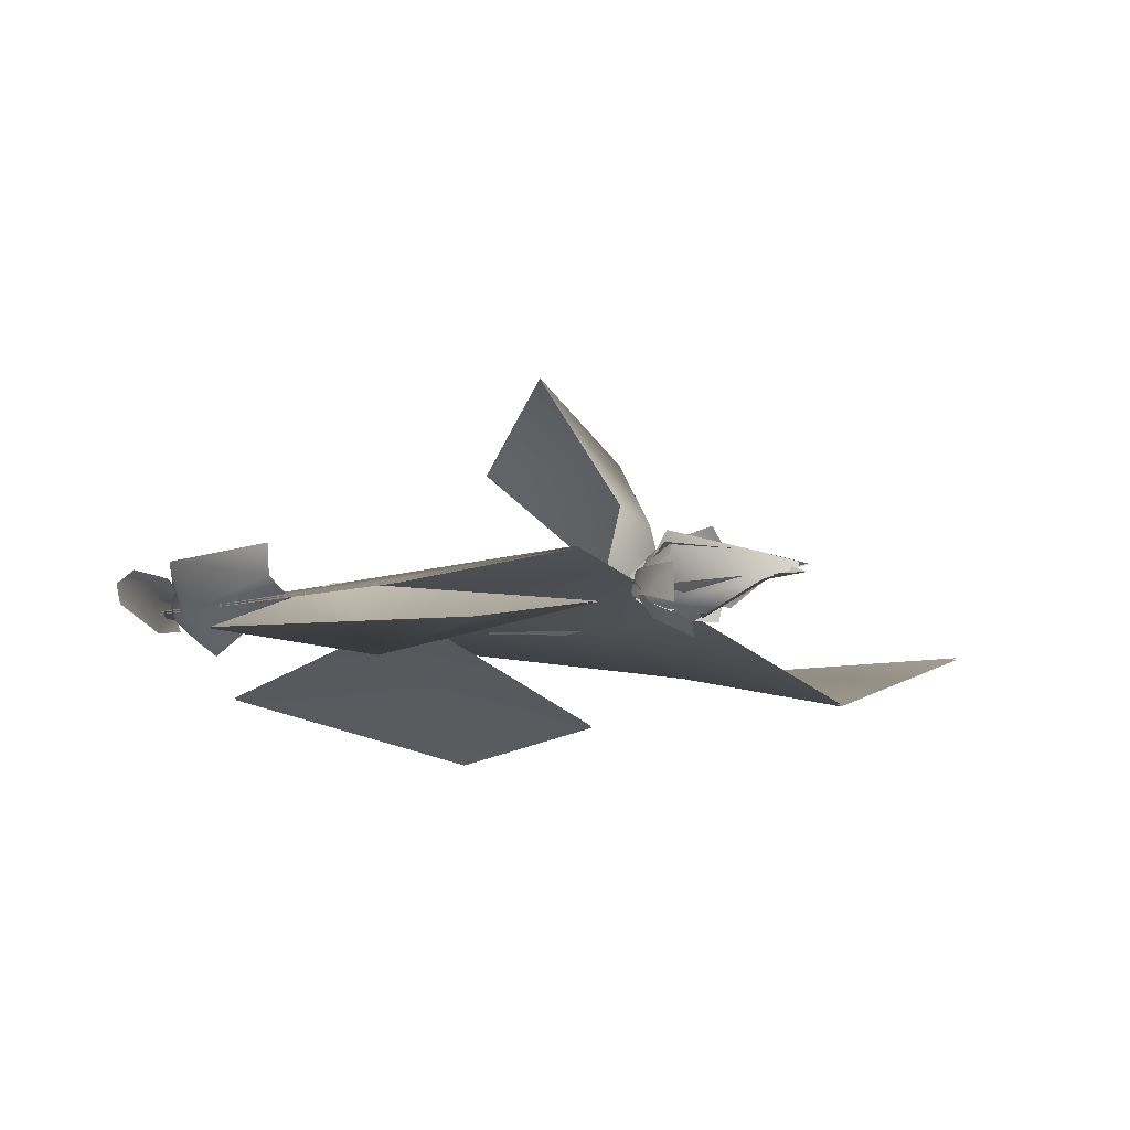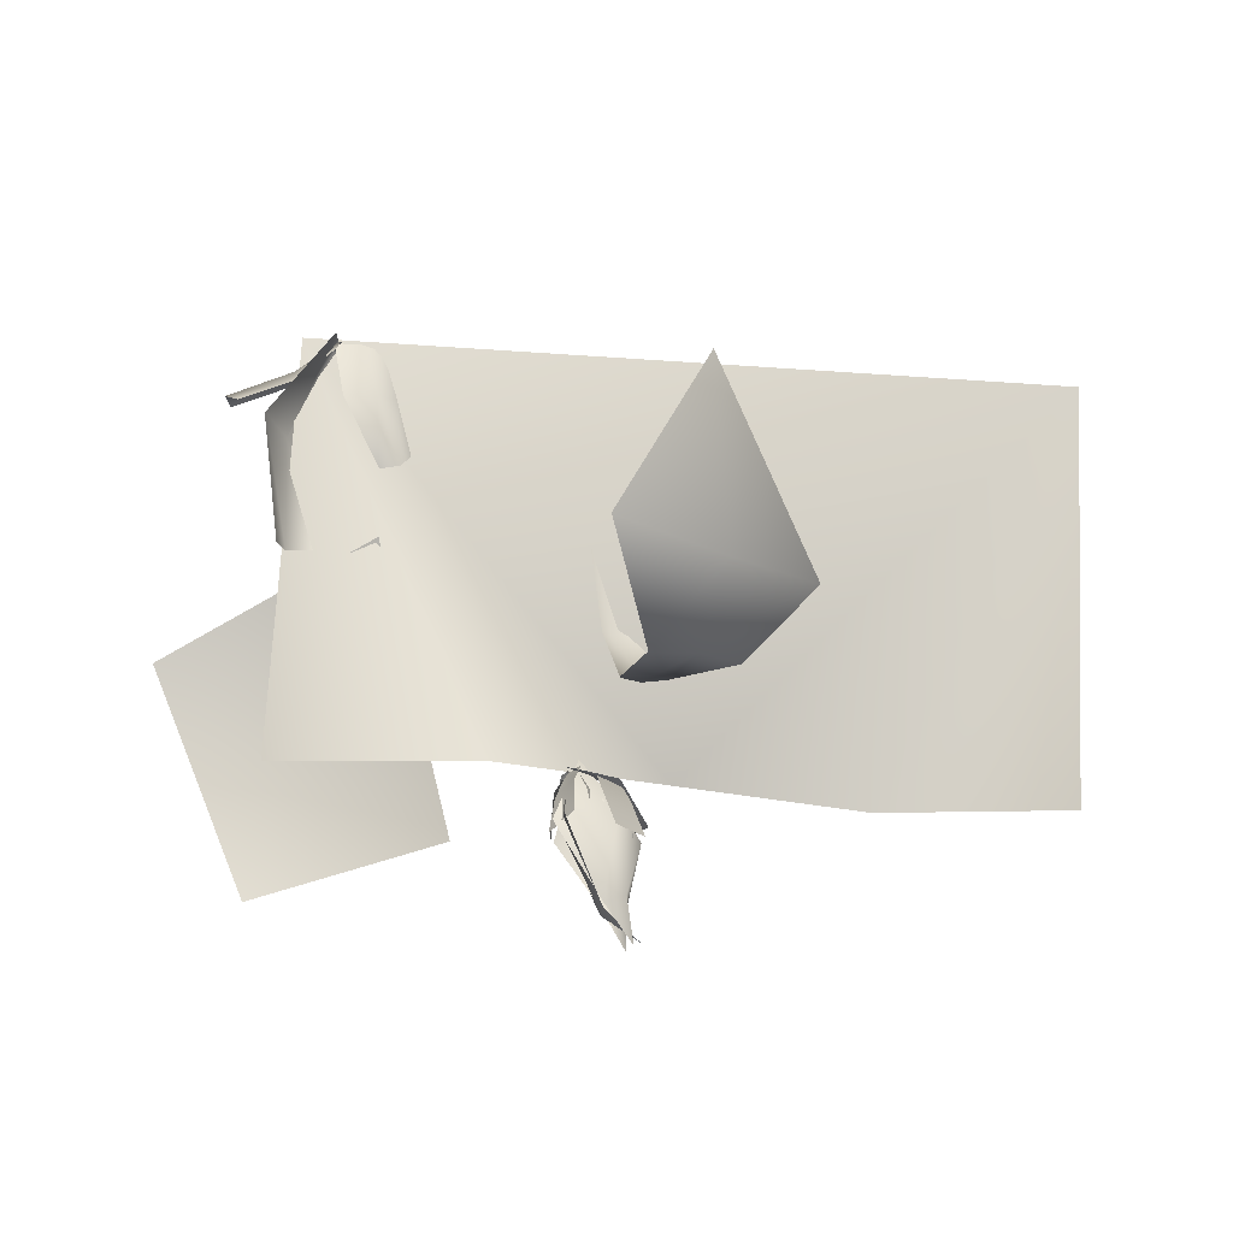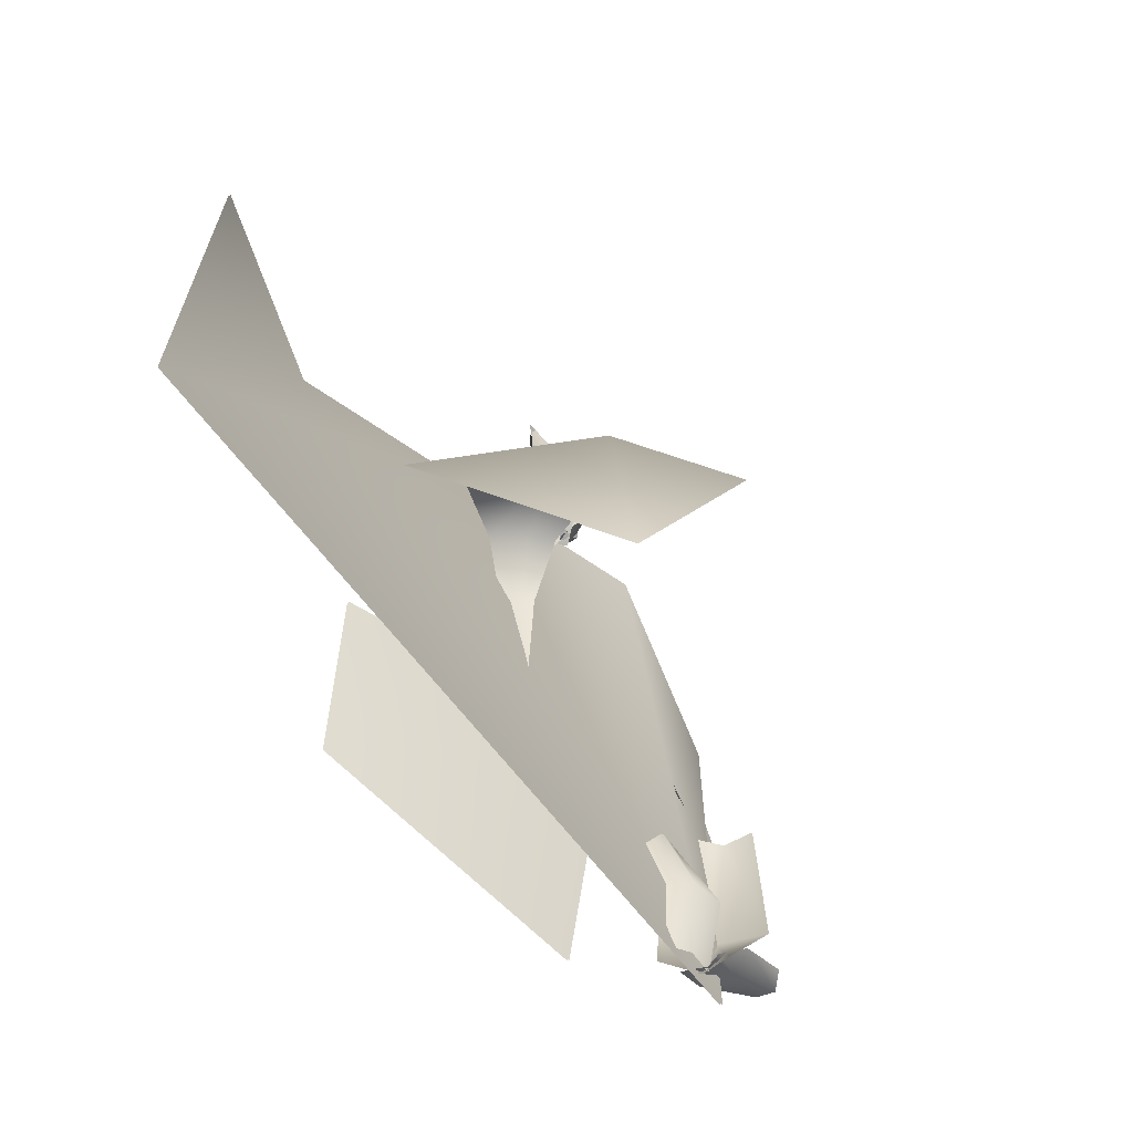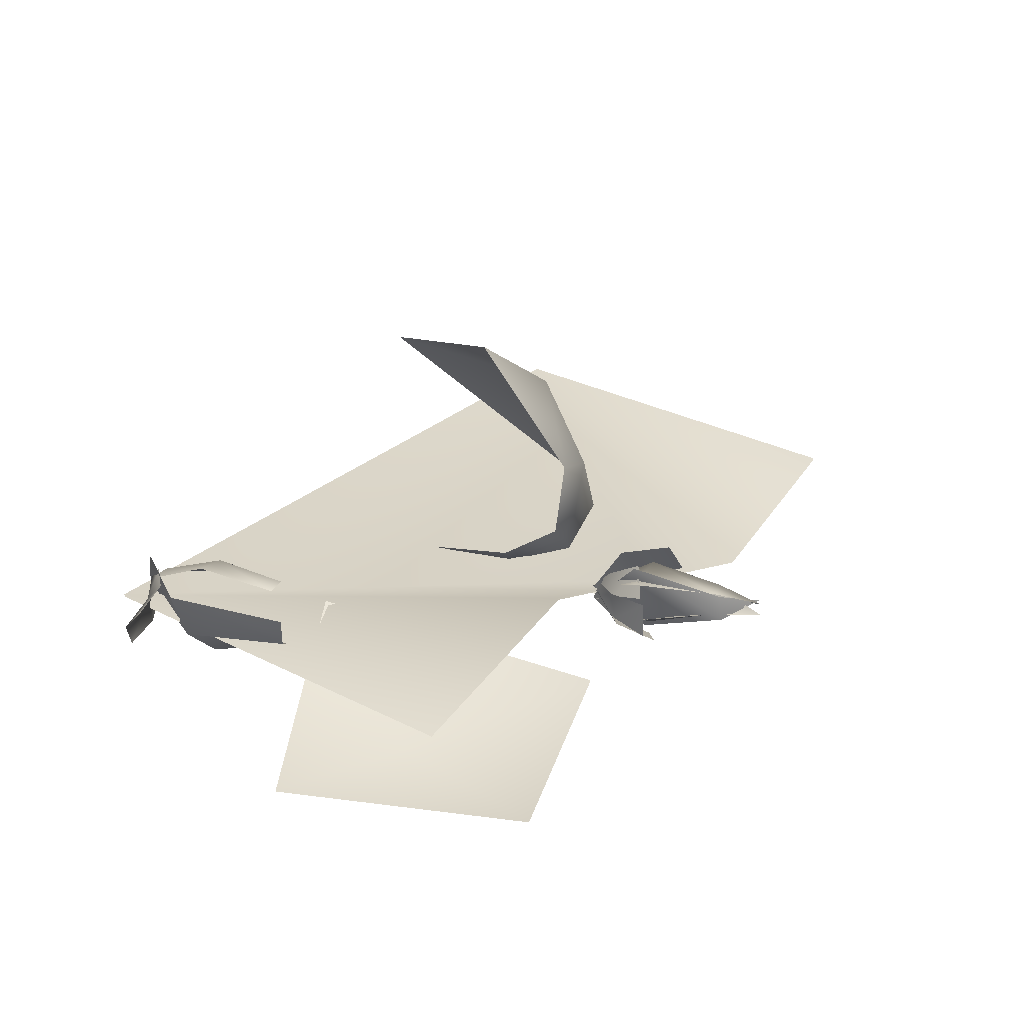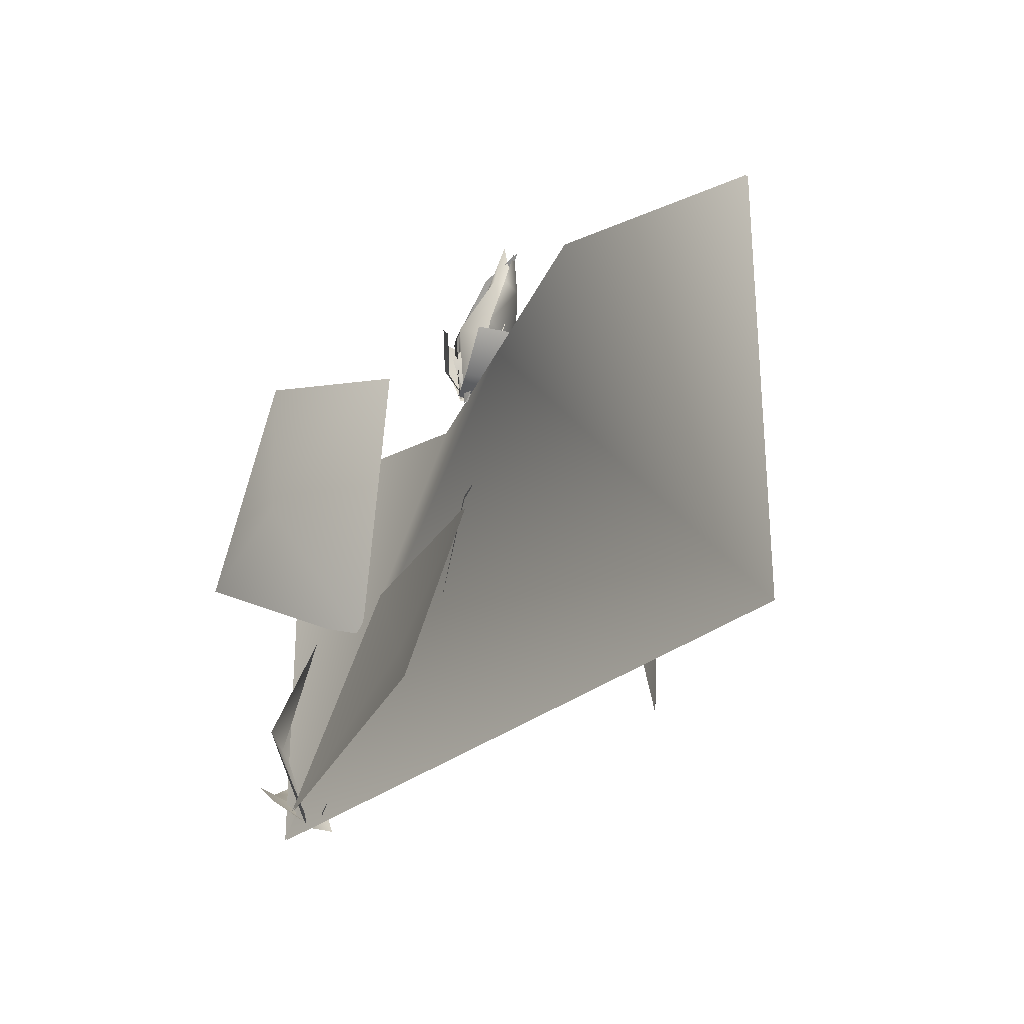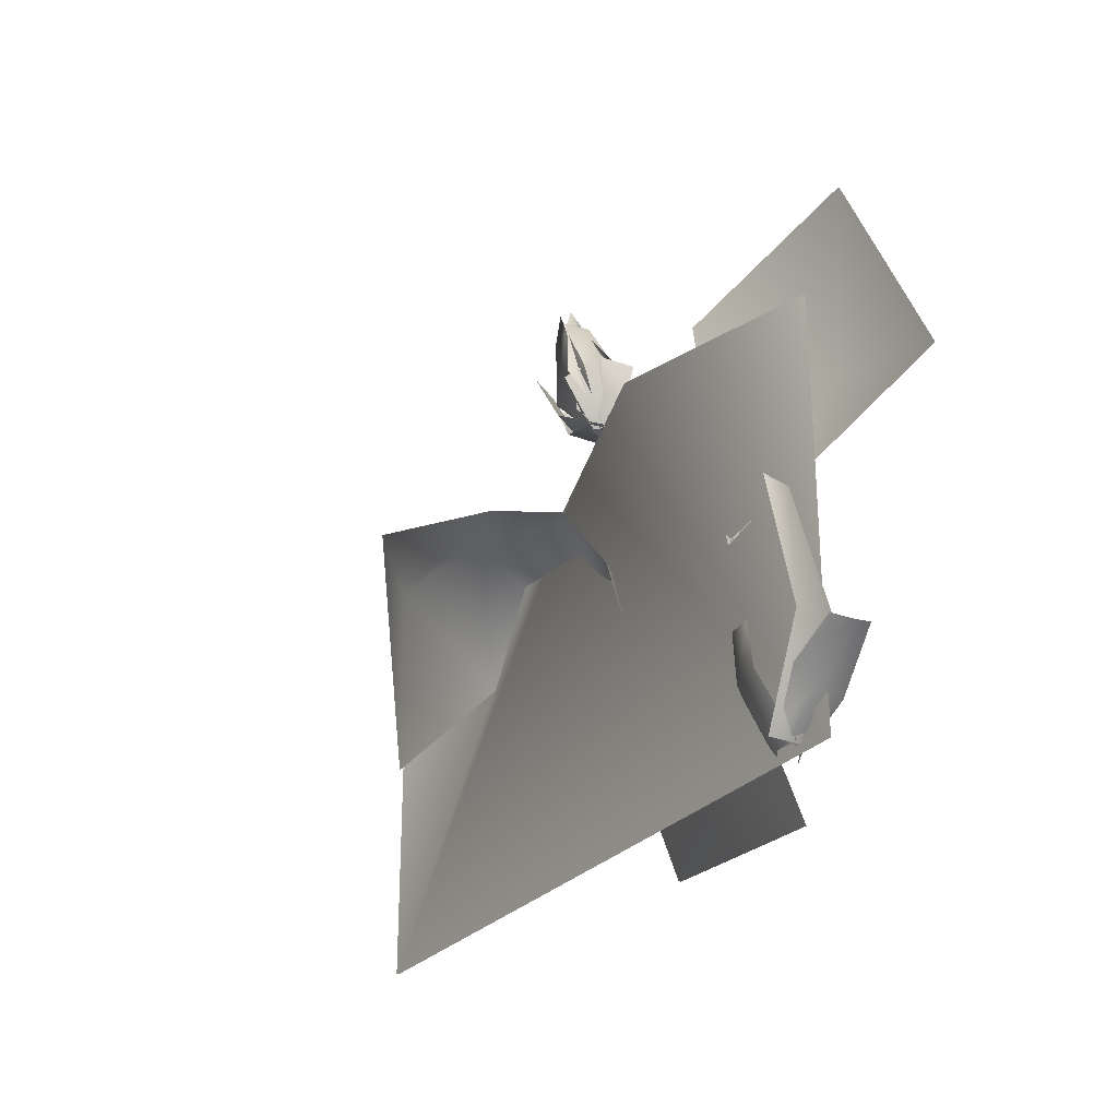
<metadata>
{"format":"obj","ext":"obj","renderer":"f3d","projection":"perspective","resolution":1024,"background":"white","views":[{"elev":-6.6,"azim":-41.3,"up":"+Y"},{"elev":73.0,"azim":3.0,"up":"+Y"},{"elev":-63.0,"azim":124.3,"up":"+Z"},{"elev":30.2,"azim":-53.5,"up":"+Y"},{"elev":-27.3,"azim":51.1,"up":"+Z"},{"elev":-26.9,"azim":-122.9,"up":"+Z"}]}
</metadata>
<code>
v  -2.018 -0.2529 1.918
v  -2.614 -0.9714 3.353
v  -3.894 -0.8097 2.955
v  -1.261 -0.5461 4.396
v  -2.943 -0.8077 4.937
v  0.8758 1.009 2.355
v  -0.0503 1.717 2.302
v  0.2758 0.5121 3.019
v  0.6753 0.3793 2.965
v  0.6697 1.095 0.6669
v  1.048 -0.318 2.839
v  1.677 -0.4064 2.09
v  0.0553 -0.0742 3.075
v  0.2242 -0.2439 3.06
v  0.4414 -0.4892 2.96
v  -0.1193 -0.4094 2.597
v  -0.0543 -0.5028 2.565
v  0.0737 -0.6169 2.508
v  -0.2762 -0.5708 1.702
v  -1.695 -1.13 -0.1031
v  -0.1063 -1.147 0.9026
v  0.7352 -1.702 0.2545
v  1.075 -1.372 1.737
v  -1.335 -0.4964 2.075
v  -2.018 -0.2437 1.918
v  -3.894 -0.8006 2.955
v  -2.614 -0.9622 3.353
v  -1.261 -0.5369 4.396
v  -2.943 -0.7986 4.937
v  -1.695 -1.146 -0.1031
v  0.7352 -1.717 0.2545
v  -0.1063 -1.162 0.9026
v  1.075 -1.387 1.737
v  -1.335 -0.5119 2.075
v  0.8758 1.009 2.345
v  0.6753 0.3793 2.955
v  0.2758 0.5121 3.009
v  -0.0503 1.717 2.292
v  0.6697 1.095 0.6568
v  1.677 -0.4064 2.08
v  1.048 -0.318 2.829
v  0.2242 -0.2439 3.05
v  0.0553 -0.0742 3.065
v  0.4414 -0.4892 2.95
v  -0.0543 -0.5028 2.555
v  -0.1193 -0.4094 2.587
v  0.0737 -0.6169 2.498
v  -0.2762 -0.5708 1.692
v  2.229 -1.209 3.829
v  3.894 -0.7074 3.829
v  3.894 -0.7074 0.073
v  0.5244 -0.5787 3.829
v  -2.845 -0.45 0.073
v  -0.9727 -0.0239 3.829
v  -2.845 -0.45 3.829
v  2.229 -1.228 3.829
v  3.894 -0.7263 0.073
v  3.894 -0.7263 3.829
v  0.5244 -0.5976 3.829
v  -0.9727 -0.0428 3.829
v  -2.845 -0.4689 0.073
v  -2.845 -0.4689 3.829
v  -2.595 -0.8457 0.9934
v  -2.914 -0.5082 0.9795
v  -2.537 -0.4365 0.1219
v  -2.235 -0.658 0.1202
v  -2.561 -0.3981 2.016
v  -2.788 -0.2476 2.072
v  -2.588 -0.85 0.9914
v  -2.228 -0.6623 0.1201
v  -2.53 -0.4408 0.1217
v  -2.907 -0.5125 0.9775
v  -2.554 -0.4025 2.014
v  -2.781 -0.2519 2.07
v  -3.036 -0.0604 0.9332
v  -2.517 -0.1632 0.1305
v  -2.819 0.0131 2.095
v  -2.51 -0.1675 0.1303
v  -3.029 -0.0648 0.9312
v  -2.812 0.0088 2.093
v  -2.406 -0.1439 0.7031
v  -2.128 -0.1998 0.6764
v  -2.328 -0.3924 0.1366
v  -2.559 -0.3897 0.1368
v  -2.075 -0.352 1.276
v  -1.902 -0.345 1.241
v  -2.399 -0.1482 0.7011
v  -2.552 -0.394 0.1366
v  -2.321 -0.3967 0.1365
v  -2.121 -0.2041 0.6744
v  -2.068 -0.3563 1.274
v  -1.895 -0.3493 1.239
v  -1.981 -0.3814 0.6398
v  -2.158 -0.5208 0.1357
v  -1.832 -0.4637 1.113
v  -2.151 -0.5252 0.1356
v  -1.974 -0.3857 0.6378
v  -1.825 -0.468 1.111
v  -2.827 -0.6237 0.4152
v  -2.873 -0.3434 0.4388
v  -2.507 -0.3557 0.1298
v  -2.437 -0.5749 0.1453
v  -3.4 -0.4317 0.7556
v  -3.422 -0.2594 0.7252
v  -2.82 -0.6278 0.4135
v  -2.432 -0.5796 0.1441
v  -2.501 -0.3604 0.1287
v  -2.866 -0.3475 0.4371
v  -3.392 -0.4359 0.7539
v  -3.415 -0.2636 0.7235
v  -2.838 -0.1649 0.5896
v  -2.524 -0.2636 0.2386
v  -3.297 -0.1386 0.7954
v  -2.518 -0.2683 0.2374
v  -2.831 -0.1691 0.588
v  -3.289 -0.1428 0.7937
v  -0.3353 0.1227 4.231
v  -0.3016 -0.3888 3.777
v  -0.3224 -0.4511 4.368
v  0.0006 -0.3224 4.984
v  0.0178 -0.096 4.951
v  -0.0654 -0.6183 4.263
v  -0.4188 0.012 4.288
v  0.1123 -0.0541 4.156
v  -0.2457 -0.2975 3.719
v  0.016 -0.0817 4.907
v  0.1974 -0.0953 4.845
v  0.2929 -0.4927 4.341
v  -0.4076 -0.3353 4.408
v  -0.27 -0.3608 3.731
v  -0.0447 -0.596 4.353
v  -0.0251 -0.2858 4.894
v  0.229 -0.3204 4.246
v  -0.4101 -0.3322 4.405
v  -0.0473 -0.5929 4.351
v  -0.2744 -0.3597 3.728
v  -0.0286 -0.2837 4.892
v  0.1161 -0.3071 4.934
v  0.2265 -0.3173 4.244
v  -0.3328 0.1209 4.231
v  -0.3198 -0.4529 4.367
v  -0.3017 -0.389 3.777
v  0.0191 -0.0969 4.951
v  0.0018 -0.3234 4.984
v  -0.0629 -0.6202 4.262
v  -0.4171 0.0117 4.287
v  -0.2457 -0.2975 3.719
v  0.114 -0.0543 4.156
v  0.1982 -0.0955 4.845
v  0.0168 -0.0818 4.906
v  0.2946 -0.493 4.34
v  0.1493 -0.3988 4.269
v  -0.2784 -0.3358 3.8
v  -0.0197 -0.085 4.095
v  0.0794 -0.1342 4.468
v  0.1458 -0.2577 4.536
v  0.1476 -0.1299 4.838
v  -0.0443 -0.1747 4.527
v  -0.334 -0.188 4.245
v  0.1502 -0.3963 4.268
v  -0.0188 -0.0825 4.094
v  -0.2775 -0.3332 3.799
v  0.1467 -0.2551 4.535
v  0.0802 -0.1317 4.466
v  0.1485 -0.1274 4.838
v  -0.0434 -0.1722 4.526
v  -0.3331 -0.1855 4.244
v  0.3267 -0.1949 5.198
v  0.2752 -0.1961 5.226
v  0.2039 -0.2491 4.924
v  0.1196 -0.3092 4.937
v  0.2194 -0.2707 5.268
v  0.1931 -0.1214 4.839
v  0.2151 -0.2695 5.265
v  0.1896 -0.1193 4.836
v  0.3268 -0.1952 5.198
v  0.2753 -0.1962 5.226
v  0.2048 -0.2492 4.923
v  -0.205 -0.5498 4.103
v  -0.2795 -0.3253 3.753
v  -0.0437 -0.3526 4.008
v  0.0205 -0.249 4.626
v  -0.1629 -0.0748 3.998
v  -0.2053 -0.5509 4.103
v  -0.0438 -0.3527 4.008
v  -0.2796 -0.3253 3.753
v  0.0204 -0.2491 4.626
v  -0.1632 -0.0759 3.998
v  -0.2869 -0.1611 3.823
v  0.0912 -0.1621 3.89
v  0.0142 -0.5637 3.846
v  -0.2936 -0.4166 3.804
v  0.3396 -0.2075 4.266
v  0.2626 -0.6091 4.222
v  -0.2801 -0.1604 3.825
v  -0.2868 -0.4159 3.806
v  0.0209 -0.563 3.848
v  0.098 -0.1614 3.892
v  0.2693 -0.6084 4.224
v  0.3464 -0.2068 4.268
v  -0.2665 -0.3502 3.765
v  -0.2274 -0.5765 3.944
v  -0.4354 -0.4716 4.118
v  -0.3772 -0.2476 3.869
v  -0.0382 -0.7408 4.24
v  -0.2586 -0.6285 4.43
v  -0.3206 -0.3697 3.778
v  -0.4404 -0.4148 4.104
v  -0.4267 -0.1731 4.036
v  -0.3274 -0.1794 3.85
v  -0.442 -0.488 4.413
v  -0.437 -0.1581 4.401
v  -0.2641 -0.3553 3.766
v  -0.3748 -0.2528 3.87
v  -0.4329 -0.4768 4.12
v  -0.2249 -0.5817 3.946
v  -0.2562 -0.6336 4.431
v  -0.0358 -0.746 4.242
v  -0.319 -0.3736 3.786
v  -0.3257 -0.1833 3.858
v  -0.425 -0.177 4.044
v  -0.4387 -0.4187 4.112
v  -0.4353 -0.162 4.409
v  -0.4404 -0.4919 4.42
v  -0.3492 -0.2262 3.8
v  -0.0878 0.0595 3.925
v  0.1403 -0.272 3.946
v  -0.175 -0.4052 3.829
v  0.0877 0.1807 4.333
v  0.3158 -0.1507 4.355
v  -0.3424 -0.2255 3.802
v  -0.1682 -0.4045 3.831
v  0.147 -0.2712 3.948
v  -0.081 0.0602 3.926
v  0.3226 -0.15 4.357
v  0.0945 0.1814 4.335
v  -0.344 -0.3599 3.825
v  -0.4169 -0.185 4.082
v  -0.2662 -0.0767 3.921
v  -0.2323 -0.2064 3.796
v  -0.446 -0.0922 4.37
v  -0.2465 0.1014 4.213
v  -0.3423 -0.3638 3.833
v  -0.2306 -0.2103 3.804
v  -0.2646 -0.0806 3.929
v  -0.4153 -0.1889 4.09
v  -0.2449 0.0976 4.221
v  -0.4443 -0.0961 4.378
o z
g z
f 1 2 3
f 1 4 2
f 4 5 2
f 2 5 3
f 6 7 8 9
f 10 7 6
f 9 11 12 6
f 6 12 10
f 8 13 14 9
f 9 14 15 11
f 13 16 17 14
f 14 17 18 15
f 16 19 17
f 17 19 18
f 20 21 22
f 23 22 21
f 20 24 21
f 21 24 23
f 25 26 27
f 25 27 28
f 28 27 29
f 27 26 29
f 30 31 32
f 33 32 31
f 30 32 34
f 32 33 34
f 35 36 37 38
f 39 35 38
f 36 35 40 41
f 35 39 40
f 37 36 42 43
f 36 41 44 42
f 43 42 45 46
f 42 44 47 45
f 46 45 48
f 45 47 48
f 49 50 51
f 52 51 53 54
f 51 52 49
f 53 55 54
f 56 57 58
f 59 60 61 57
f 57 56 59
f 61 60 62
f 63 64 65 66
f 67 68 64 63
f 69 70 71 72
f 73 69 72 74
f 64 75 76 65
f 68 77 75 64
f 78 79 72 71
f 79 80 74 72
f 81 82 83 84
f 85 86 82 81
f 87 88 89 90
f 91 87 90 92
f 82 93 94 83
f 86 95 93 82
f 96 97 90 89
f 97 98 92 90
f 99 100 101 102
f 103 104 100 99
f 105 106 107 108
f 109 105 108 110
f 100 111 112 101
f 104 113 111 100
f 114 115 108 107
f 115 116 110 108
f 117 118 119
f 117 119 120 121
f 119 118 122
f 123 124 125
f 124 123 126 127
f 124 128 125
f 129 130 131
f 129 131 132
f 131 130 133
f 134 135 136
f 134 137 138 135
f 135 139 136
f 140 141 142
f 140 143 144 141
f 141 145 142
f 146 147 148
f 148 149 150 146
f 148 147 151
f 152 153 154
f 152 154 155 156
f 157 155 158
f 154 153 159
f 160 161 162
f 161 160 163 164
f 165 166 164
f 161 167 162
f 120 168 121
f 126 169 127
f 128 124 127 170
f 171 172 132
f 133 173 171 131
f 137 174 138
f 139 135 138 175
f 143 176 144
f 149 177 150
f 151 178 149 148
f 155 157 156
f 159 158 155 154
f 163 165 164
f 167 161 164 166
f 170 127 169
f 171 173 172
f 175 138 174
f 149 178 177
f 179 180 181
f 179 181 182
f 182 181 183
f 181 180 183
f 184 185 186
f 184 187 185
f 187 188 185
f 185 188 186
f 120 119 122
f 145 141 144
f 131 171 132
f 189 190 191 192
f 190 193 194 191
f 195 196 197 198
f 198 197 199 200
f 201 202 203 204
f 202 205 206 203
f 207 208 209 210
f 208 211 212 209
f 213 214 215 216
f 216 215 217 218
f 219 220 221 222
f 222 221 223 224
f 225 226 227 228
f 226 229 230 227
f 231 232 233 234
f 234 233 235 236
f 237 238 239 240
f 238 241 242 239
f 243 244 245 246
f 246 245 247 248

</code>
